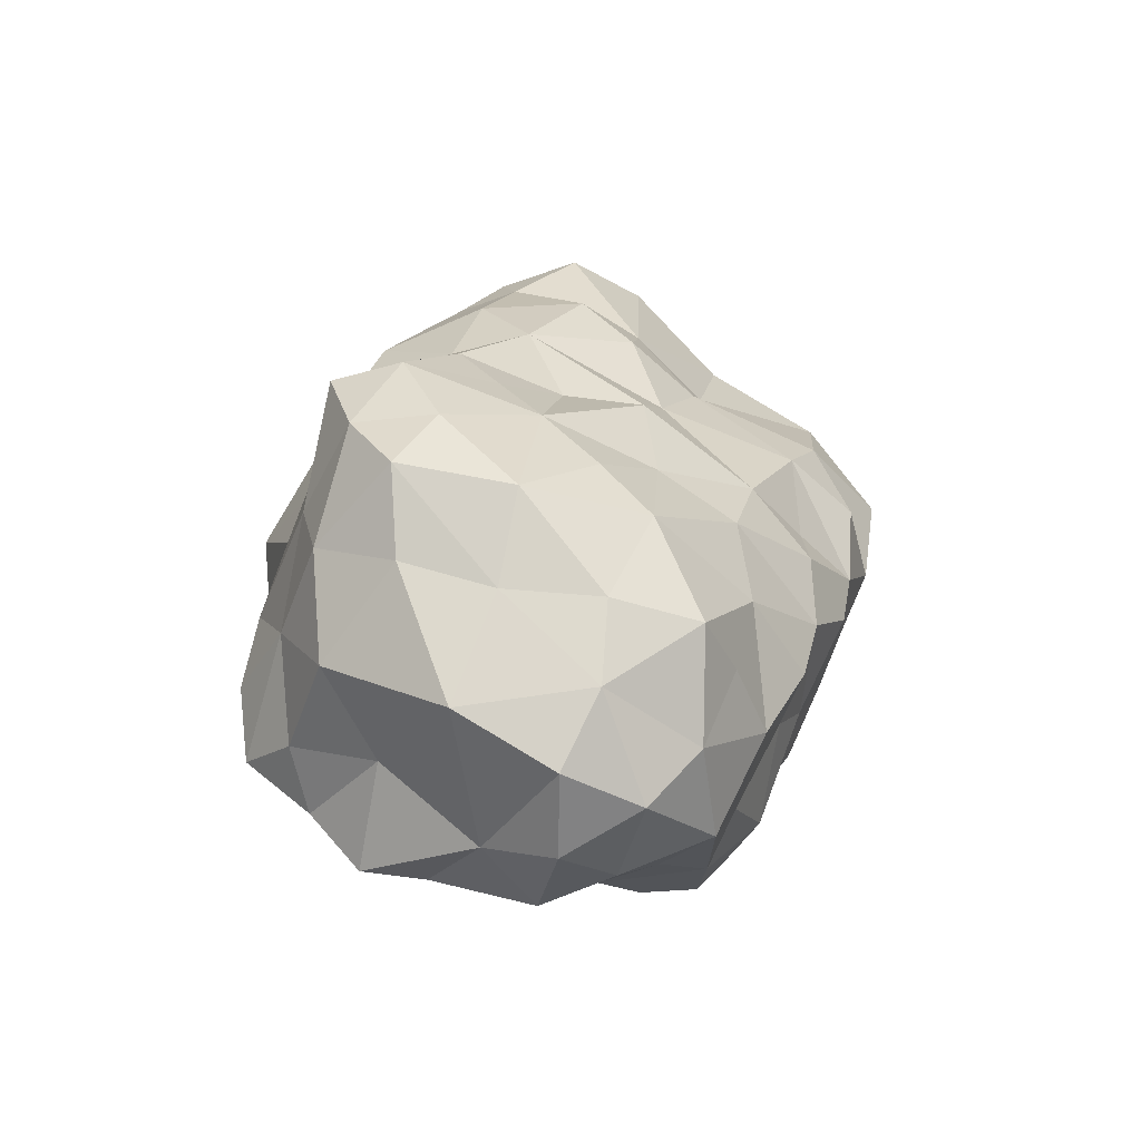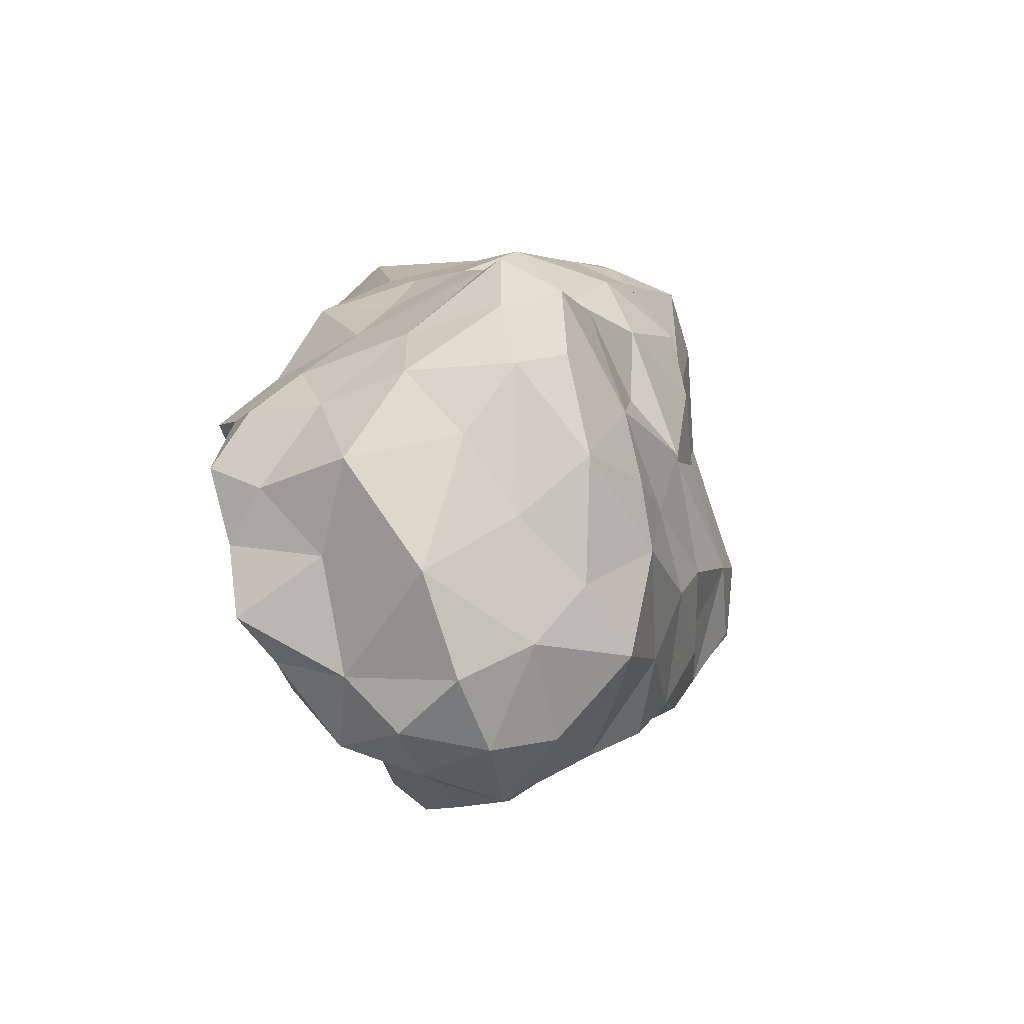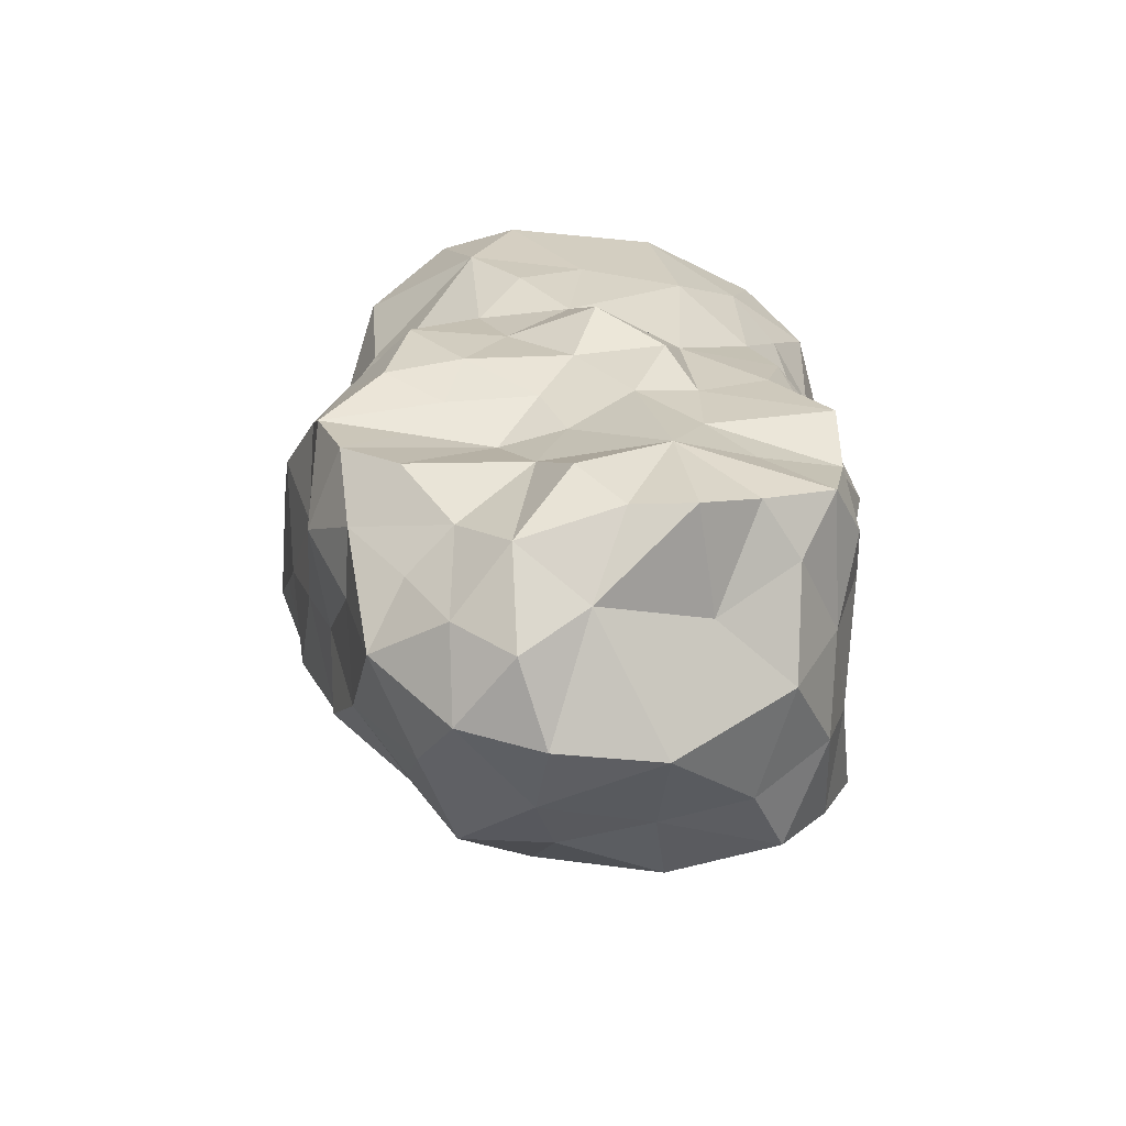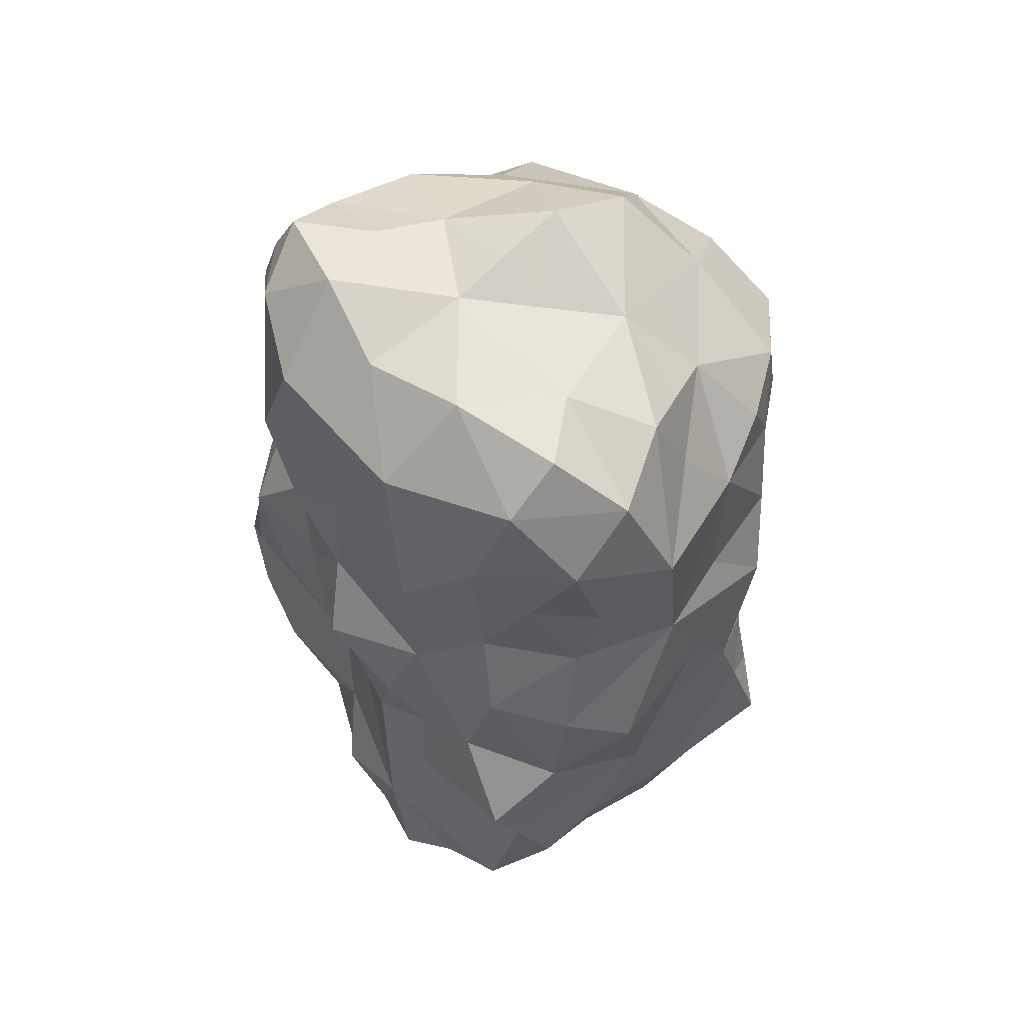
<metadata>
{"format":"obj","ext":"obj","renderer":"f3d","projection":"perspective","resolution":1024,"background":"white","views":[{"elev":-76.8,"azim":156.9,"up":"+Z"},{"elev":-75.6,"azim":114.6,"up":"+Z"},{"elev":-62.4,"azim":-4.2,"up":"+Z"},{"elev":55.4,"azim":48.9,"up":"+Z"}]}
</metadata>
<code>
o Icosphere
v -0.4134 0.1791 0.8503
v 0.4976 1.53 0.9493
v -0.9775 1.218 0.2996
v 0.2848 0.163 0.6701
v -0.5841 0.2031 0.2196
v 0.8584 0.7561 0.8752
v -0.03304 1.065 1.507
v -0.9468 0.6142 0.05399
v -0.8332 0.7763 0.8151
v 0.7656 1.296 0.234
v -0.3089 1.569 0.8544
v 0.236 1.674 0.3333
v -0.04006 0.1692 0.7784
v 0.5301 1.542 0.2553
v 0.8324 0.8223 0.4493
v -0.7036 1.11 1.01
v 0.6361 0.8699 1.264
v 0.754 0.4577 0.9879
v -0.7835 0.401 0.137
v -0.7527 0.4653 1.061
v -0.5539 1.508 0.05387
v -0.008848 1.327 1.403
v -0.8111 1.417 0.1369
v -0.8589 1.246 -0.06959
v 0.2595 0.4234 1.384
v -0.9731 0.846 0.2764
v -0.6401 0.416 0.4974
v -0.09751 1.515 -0.06659
v -0.9118 1.075 0.5719
v -0.8124 0.574 0.4452
v 0.668 1.383 0.4656
v -0.2047 1.551 0.2251
v -0.6458 1.532 0.3073
v -0.5937 0.9559 1.297
v 0.01324 1.625 0.4883
v 0.3678 1.555 0.009839
v -0.9388 1.404 0.4819
v -0.2772 0.2054 0.225
v -0.08249 0.1743 0.419
v 0.7148 0.5065 0.4418
v -0.5891 0.4899 1.415
v 0.716 1.144 0.8209
v 0.4478 1.6 0.5457
v -0.279 0.1892 1.186
v -0.3724 0.2478 0.4682
v -0.8896 0.8078 0.5321
v 0.6339 0.376 0.7486
v -0.9372 1.061 0.08493
v 0.5142 0.2973 0.5092
v -0.8774 0.6224 0.2059
v -0.3122 0.4107 1.447
v -0.1411 1.509 1.184
v 0.4725 1.208 1.122
v 0.5865 1.449 0.7082
v -0.7255 0.7679 1.157
v 0.2898 1.737 0.8667
v -0.4701 1.525 0.6055
v -0.4642 1.229 1.208
v -0.2776 1.195 1.348
v 0.1994 0.1884 1.15
v 0.03355 1.707 0.975
v -0.5734 1.452 1.032
v -0.01951 0.6704 1.421
v 0.2019 1.47 1.172
v -0.6827 1.53 0.7428
v 0.7585 0.6475 1.178
v -0.8288 1.277 0.7567
v 0.312 1.041 1.341
v 0.5743 0.5211 1.334
v -0.7198 0.516 0.7226
v 0.4265 0.7033 1.348
v -0.246 0.1567 0.6244
v 0.5692 0.3588 1.196
v -0.04226 0.346 1.35
v -0.5194 0.3101 1.277
v 0.492 0.2725 0.8974
v 0.761 0.5579 0.6871
v 0.6658 0.9799 1.033
v 0.7451 1.087 0.4507
v 0.7991 1.059 0.3417
v -0.2569 1.52 0.4683
v -0.2871 0.8362 1.424
v 0.1451 0.8549 1.379
v 0.2559 1.255 1.254
v 0.2035 0.6869 1.384
v 0.1505 1.183 1.37
v -0.02583 0.8681 1.468
v 0.5538 1.039 1.192
v 0.6201 1.348 0.8941
v 0.486 1.576 0.7565
v 0.2459 1.604 1.019
v 0.0452 1.635 0.2055
v 0.1515 1.681 0.6775
v -0.3745 0.6417 1.437
v -0.6337 0.6722 1.333
v -0.6803 0.4739 1.25
v 0.1352 1.535 -0.02838
v 0.2305 1.612 0.517
v -0.7334 0.3353 0.05028
v 0.8305 0.9276 0.1769
v -0.9071 0.9294 -0.09631
v 0.3837 1.547 -0.01761
v 0.8189 1.002 0.1601
v -0.5063 0.197 0.1137
v 0.2715 0.209 0.2334
v -0.3207 0.1999 0.1423
v 0.7856 0.5501 0.2457
v 0.5875 0.2593 0.2729
v -0.7925 0.3768 0.03264
v 0.8585 0.7019 0.2266
v 0.3129 1.552 -0.0297
v -0.807 1.263 -0.1476
v -0.09052 1.516 -0.08586
v 0.7468 0.4569 0.2583
v -0.7268 1.299 -0.1422
v 0.3506 1.545 -0.02245
v 0.6361 1.371 0.05741
v 0.5569 1.442 0.03059
v 0.4252 1.514 -0.004401
v -0.4856 1.468 -0.1383
v -0.9131 0.845 -0.0803
v -0.1268 1.507 -0.08975
v -0.9081 0.9079 -0.09214
v -0.8571 1.212 -0.1453
v -0.9193 0.6214 -0.03638
v -0.01484 0.08255 0.2138
v -0.9092 0.5262 -0.01568
v -0.8135 0.3978 0.02514
v 0.7858 1.226 0.1099
v -0.6073 0.2091 0.09541
v -0.8923 0.9952 -0.1072
v 0.2688 0.2085 0.2331
v -0.6187 1.372 -0.1398
v 0.6035 0.2782 0.2717
v -0.07211 0.1046 0.2004
v 0.2705 0.2085 0.2334
v -0.2188 0.1924 0.1598
v 0.8261 0.9559 0.1705
v 0.1165 1.534 -0.05704
v 0.5929 0.2565 0.2555
v -0.8221 0.2974 -0.3108
v -0.2329 0.2417 -1.12
v 0.6645 0.1916 -0.7751
v -0.7193 1.054 -0.7275
v 0.817 1.202 -0.2968
v 0.3111 0.1801 -0.4114
v -0.0231 1.529 -0.2716
v 0.7101 0.1689 -0.2737
v 0.2095 0.1223 0.03376
v 0.7911 0.5513 -0.572
v -0.1706 0.2215 -0.1911
v 0.8791 0.6064 0.05017
v -0.5565 0.2419 -0.6888
v 0.2566 0.1208 -1.063
v 0.7585 1.238 -0.8164
v -0.327 1.175 -1.159
v -0.606 0.6205 -1.116
v -0.824 0.5396 -0.5514
v 0.5789 0.6425 -1.107
v -0.1011 0.7099 -1.418
v -0.8542 1.158 -0.267
v 0.546 1.46 -0.2979
v 0.5653 1.412 -0.03915
v -0.9033 0.9125 -0.1196
v 0.2678 1.444 -0.6714
v 0.8302 0.9401 0.1444
v 0.8095 0.8366 -0.1327
v 0.7523 0.3949 -0.1472
v 0.7862 0.9305 -0.7214
v 0.2125 1.463 -0.2819
v 0.7648 0.429 0.1551
v -0.4204 1.431 -0.3217
v -0.6612 1.312 -0.3666
v 0.1106 0.1605 -0.2449
v -0.688 0.6241 -0.8025
v -0.1215 0.9452 -1.322
v 0.7621 0.3633 -0.68
v -0.4509 0.8707 -1.234
v -0.4788 1.211 -0.8203
v -0.2858 0.3071 -0.3968
v 0.442 0.1684 -0.9128
v -0.376 1.365 -0.613
v 0.7174 0.9011 -0.9479
v -0.3582 0.6923 -1.352
v -0.05504 1.145 -1.193
v -0.1753 0.2331 -0.6344
v 0.6112 1.222 -1.021
v 0.6888 1.416 -0.5877
v -0.07094 0.1596 -0.005392
v -0.7319 1.161 -0.5285
v -0.8406 0.642 -0.2945
v 0.2013 0.1086 -0.7053
v 0.3306 0.4503 -1.097
v -0.8525 0.3937 -0.1206
v 0.8035 0.7367 -0.361
v 0.3098 0.1937 -0.1372
v 0.4984 0.9997 -1.127
v 0.2282 0.7477 -1.367
v 0.8595 1.282 -0.5699
v 0.4589 0.1948 -0.589
v -0.6444 0.2187 -0.1035
v -0.1058 1.354 -0.9661
v -0.4068 0.1891 -0.02166
v 0.7128 0.6056 -0.8296
v 0.5394 1.362 -0.8354
v -0.2007 0.4672 -1.341
v -0.07678 0.125 -0.8606
v -0.4532 0.2468 -0.2291
v -0.6936 0.4127 -0.7655
v -0.08442 0.2399 -0.3789
v -0.3902 0.3028 -0.9259
v -0.738 0.2707 -0.5443
v -0.6502 0.9008 -0.9271
v -0.007867 0.0731 0.1927
v 0.5348 0.2003 0.00101
v 0.5696 0.3386 -0.933
v 0.2705 0.2087 0.2323
v 0.06952 0.1578 -1.025
v -0.8285 0.8595 -0.3748
v 0.7242 0.2641 -0.4647
v 0.8133 1.019 -0.2147
v -0.48 1.059 -1.03
v 0.7085 1.318 -0.1673
v 0.2231 1.053 -1.197
v 0.2737 1.309 -1.073
v 0.4783 1.43 -0.6295
v -0.554 0.3014 -0.3538
v -0.3847 0.4442 -1.218
v -0.5179 0.4423 -0.9841
v -0.7466 0.852 -0.5734
v -0.01052 0.371 -1.216
v -0.1078 1.412 -0.5696
v 0.4063 1.451 -0.4847
v 0.1223 1.487 -0.4715
v 0.07451 1.406 -0.8265
v 0.8155 1.124 -0.07311
v 0.8009 1.066 -0.5091
v 0.8095 0.969 -0.3289
v 0.7948 0.8336 -0.5412
v -0.6362 1.335 -0.192
v -0.5539 1.263 -0.5707
v -0.7334 0.3353 0.05028
v 0.8305 0.9276 0.1769
v -0.9071 0.9294 -0.09631
v 0.3837 1.547 -0.01761
v 0.8189 1.002 0.1601
v -0.5063 0.197 0.1137
v 0.2715 0.209 0.2334
v -0.3207 0.1999 0.1423
v 0.7856 0.5501 0.2457
v 0.5875 0.2593 0.2729
v -0.7925 0.3768 0.03264
v 0.8585 0.7019 0.2266
v 0.3129 1.552 -0.0297
v -0.807 1.263 -0.1476
v -0.09052 1.516 -0.08586
v 0.7468 0.4569 0.2583
v -0.7268 1.299 -0.1422
v 0.3506 1.545 -0.02245
v 0.6361 1.371 0.05741
v 0.5569 1.442 0.03059
v 0.4252 1.514 -0.004401
v -0.4856 1.468 -0.1383
v -0.9131 0.845 -0.0803
v -0.1268 1.507 -0.08975
v -0.9081 0.9079 -0.09214
v -0.8571 1.212 -0.1453
v -0.9193 0.6214 -0.03638
v -0.01484 0.08255 0.2138
v -0.9092 0.5262 -0.01568
v -0.8135 0.3978 0.02514
v 0.7858 1.226 0.1099
v -0.6073 0.2091 0.09541
v -0.8923 0.9952 -0.1072
v 0.2688 0.2085 0.2331
v -0.6187 1.372 -0.1398
v 0.6035 0.2782 0.2717
v -0.07211 0.1046 0.2004
v 0.2705 0.2085 0.2334
v -0.2188 0.1924 0.1598
v 0.8261 0.9559 0.1705
v 0.1165 1.534 -0.05704
f 36 12 14
f 31 10 14
f 21 23 33
f 23 3 33
f 102 116 36
f 116 111 36
f 119 102 36
f 3 37 33
f 32 21 33
f 118 14 10 117
f 112 124 24
f 3 29 37
f 125 8 121
f 125 127 8
f 27 19 5
f 128 109 19
f 29 9 16
f 27 30 19
f 24 23 21
f 28 21 32
f 26 29 3
f 24 3 23
f 46 26 30
f 11 62 52
f 77 47 40
f 74 44 60
f 15 80 79
f 17 71 66
f 49 47 76
f 45 38 39
f 70 9 30
f 66 69 73
f 70 27 1
f 73 25 60
f 77 6 18
f 4 76 60
f 72 1 45
f 62 67 16
f 72 39 13
f 25 69 71
f 130 5 19 99
f 35 81 11
f 66 18 6
f 48 3 24
f 74 51 44
f 74 25 63
f 51 74 63
f 75 1 44
f 75 44 51
f 132 39 126
f 76 18 73
f 99 19 109
f 62 58 52
f 136 4 39 132
f 39 4 13
f 76 73 60
f 77 18 47
f 58 16 34
f 77 40 15
f 78 42 53
f 6 77 15
f 130 104 5
f 78 17 6
f 79 31 42
f 115 24 21 133
f 80 10 79
f 55 9 20
f 13 60 44
f 137 135 38
f 71 17 68
f 126 39 38 135
f 120 133 21
f 45 27 5
f 41 75 51
f 44 1 13
f 9 55 16
f 26 46 29
f 60 13 4
f 53 2 64
f 75 20 1
f 42 6 15
f 19 50 8
f 67 37 29
f 69 66 71
f 74 60 25
f 101 48 24 131
f 55 34 16
f 69 25 73
f 39 72 45
f 70 30 27
f 31 79 10
f 20 70 1
f 16 67 29
f 17 66 6
f 73 18 66
f 47 49 40
f 45 5 38
f 3 48 26
f 62 16 58
f 50 26 8
f 15 79 42
f 42 78 6
f 1 72 13
f 137 38 106
f 76 4 49
f 45 1 27
f 43 14 12
f 46 9 29
f 26 50 30
f 50 19 30
f 14 43 31
f 70 20 9
f 64 52 22
f 9 46 30
f 47 18 76
f 129 117 10
f 64 91 61
f 81 32 33
f 41 96 75
f 31 54 42
f 94 41 51
f 59 58 34
f 65 37 67
f 68 83 71
f 71 85 25
f 7 87 83
f 59 22 52
f 92 12 36
f 59 34 82
f 93 56 98
f 95 82 34
f 43 98 56
f 22 86 84
f 56 91 2
f 2 89 54
f 42 89 53
f 92 28 32
f 11 61 35
f 68 86 7
f 92 36 97
f 65 67 62
f 64 84 53
f 35 93 98
f 53 88 78
f 17 88 68
f 81 57 11
f 59 82 7
f 54 31 43
f 65 33 37
f 2 90 56
f 58 59 52
f 20 96 95
f 57 81 33
f 63 85 83
f 12 92 35
f 65 57 33
f 63 87 82
f 81 35 32
f 61 52 64
f 57 65 11
f 83 68 7
f 84 68 53
f 61 11 52
f 84 64 22
f 85 71 83
f 85 63 25
f 86 68 84
f 86 22 7
f 87 63 83
f 87 7 82
f 88 17 78
f 88 53 68
f 89 42 54
f 89 2 53
f 11 65 62
f 90 2 54
f 90 43 56
f 43 90 54
f 91 56 61
f 91 64 2
f 59 7 22
f 92 32 35
f 82 94 63
f 94 95 41
f 94 82 95
f 94 51 63
f 95 34 55
f 95 55 20
f 129 10 103
f 35 98 12
f 96 41 95
f 96 20 75
f 93 35 61
f 56 93 61
f 98 43 12
f 92 97 28
f 8 127 128 19
f 24 124 131
f 26 123 121 8
f 28 122 120 21
f 14 118 119 36
f 40 134 114
f 28 113 122
f 28 97 139 113
f 24 115 112
f 97 36 111 139
f 40 49 108 134
f 15 40 114 107
f 15 107 110
f 49 4 136 105
f 49 105 108
f 38 5 104 106
f 10 80 138 103
f 48 101 123 26
f 80 15 100 138
f 15 110 100
f 261 163 262
f 152 167 166
f 161 219 164
f 183 197 187
f 185 156 202
f 183 169 204
f 155 199 169
f 191 164 219
f 188 199 155
f 183 155 169
f 155 187 205
f 195 152 168
f 150 204 169
f 159 183 204
f 158 191 219
f 270 194 271
f 188 155 205
f 195 167 152
f 157 178 184
f 213 144 179
f 183 187 155
f 168 171 140
f 193 216 181
f 213 157 175
f 256 147 172 265
f 266 164 264
f 218 207 142
f 160 206 184
f 142 207 186
f 150 177 204
f 186 210 180
f 179 144 190
f 180 153 186
f 267 161 164 274
f 193 181 154
f 197 159 198
f 177 143 204
f 249 247 203
f 265 172 263
f 151 208 180
f 197 183 159
f 196 149 174
f 168 152 171
f 198 159 193
f 198 160 176
f 212 153 180
f 213 178 157
f 208 151 203
f 210 151 180
f 216 143 181
f 209 212 158
f 175 209 158
f 217 149 196
f 217 196 215
f 217 215 140
f 216 204 143
f 189 174 149
f 216 193 159
f 215 196 148
f 231 142 206
f 222 178 213
f 209 153 212
f 141 191 158
f 202 235 225
f 220 195 168
f 145 199 188
f 203 201 208
f 209 175 157
f 174 189 151
f 174 192 146
f 141 194 191
f 228 157 184
f 230 213 175
f 146 196 174
f 217 214 149
f 232 182 172
f 228 184 206
f 192 207 218
f 142 228 206
f 220 143 177
f 220 150 195
f 228 142 211
f 230 144 213
f 192 218 154
f 244 164 266
f 229 209 157
f 146 148 196
f 216 159 204
f 176 184 178
f 220 168 148
f 146 200 220
f 209 211 153
f 176 160 184
f 225 165 205
f 192 186 207
f 176 224 198
f 224 197 198
f 179 182 202
f 179 222 213
f 192 210 186
f 232 172 147
f 246 281 166
f 165 234 170
f 224 185 225
f 142 231 218
f 281 243 166
f 215 148 168
f 224 187 197
f 190 219 161
f 234 165 232
f 234 147 170
f 222 179 156
f 141 158 212
f 189 149 214
f 231 154 218
f 231 193 154
f 235 202 232
f 182 232 202
f 182 173 172
f 235 165 225
f 231 206 160
f 202 225 185
f 211 142 186
f 231 198 193
f 225 205 187
f 224 176 185
f 146 220 148
f 248 279 217
f 258 240 173 255
f 228 229 157
f 174 210 192
f 230 158 219
f 230 175 158
f 176 178 156
f 178 222 156
f 248 217 140 251
f 277 251 140
f 200 143 220
f 209 229 211
f 145 188 162
f 211 186 153
f 176 156 185
f 220 177 150
f 147 234 232
f 201 141 208
f 179 202 156
f 250 257 171
f 231 160 198
f 240 172 173
f 253 152 166 243
f 165 235 232
f 215 168 140
f 229 228 211
f 174 151 210
f 250 171 152 253
f 190 161 173
f 225 187 224
f 230 219 190
f 144 230 190
f 277 140 171 257
f 189 203 151
f 188 226 233
f 233 165 170
f 169 239 150
f 256 282 147
f 165 226 205
f 195 239 237
f 192 200 146
f 192 181 143
f 221 167 238
f 226 165 233
f 162 233 170
f 145 238 237
f 221 145 236
f 236 166 167
f 192 154 181
f 163 223 162
f 145 237 199
f 182 241 173
f 227 141 212
f 190 241 179
f 236 145 223
f 141 227 208
f 192 143 200
f 233 162 188
f 180 227 212
f 145 221 238
f 195 238 167
f 237 169 199
f 238 195 237
f 167 221 236
f 239 169 237
f 239 195 150
f 223 145 162
f 236 223 163
f 241 182 179
f 282 254 147
f 227 180 208
f 226 188 205
f 241 190 173
f 189 214 278 280
f 217 279 275
f 217 275 269 214
f 214 269 278
f 191 194 270 268
f 191 268 264 164
f 172 240 276 263
f 163 261 260
f 236 163 260 272
f 240 258 276
f 173 161 267 255
f 170 147 254 259
f 194 141 252 271
f 189 280 249 203
f 201 203 247 273
f 236 272 246 166
f 162 170 259 245
f 163 162 245 262
f 164 244 274
f 201 273 242
f 201 242 252 141

</code>
